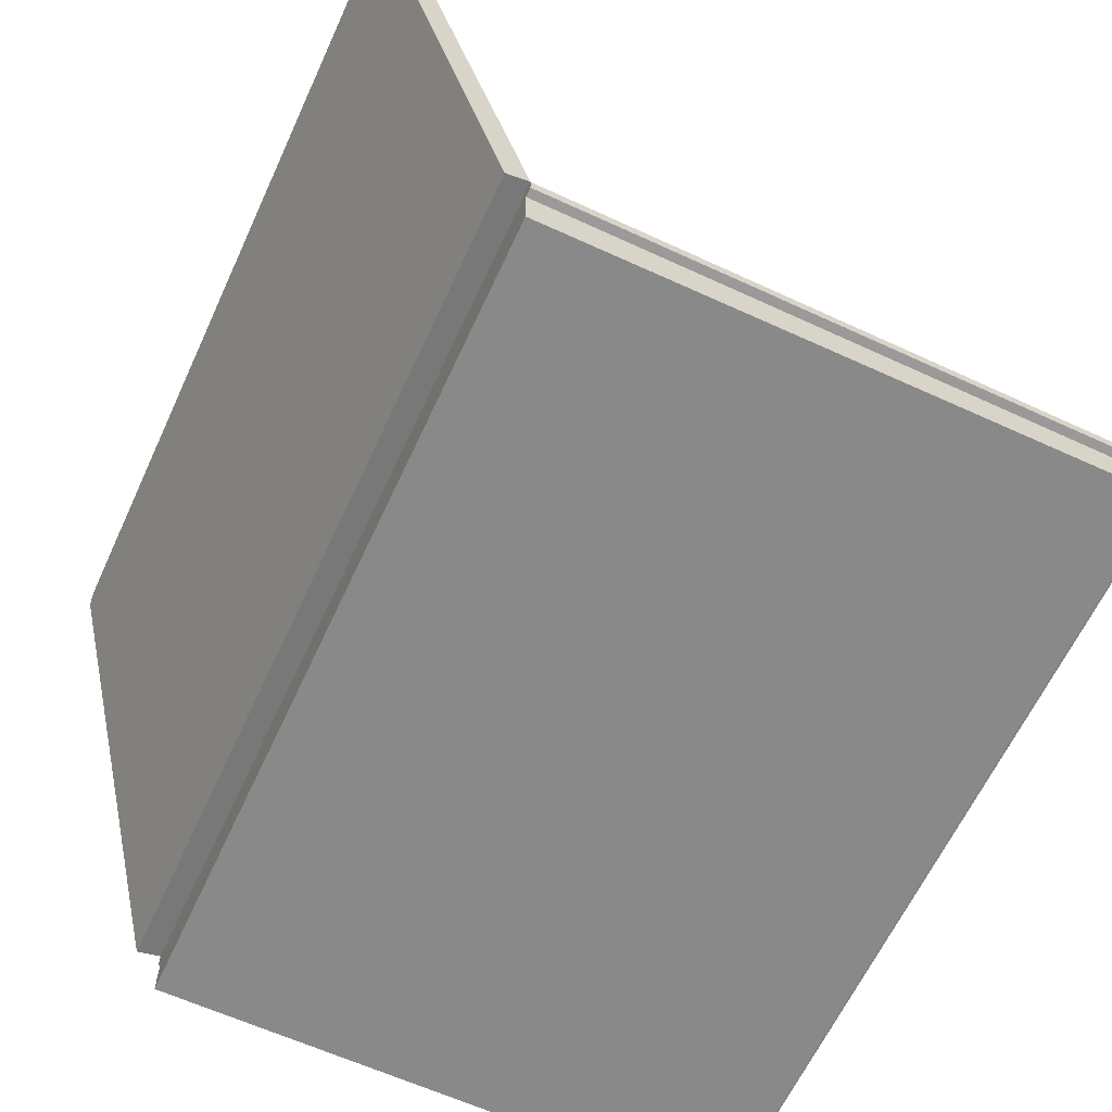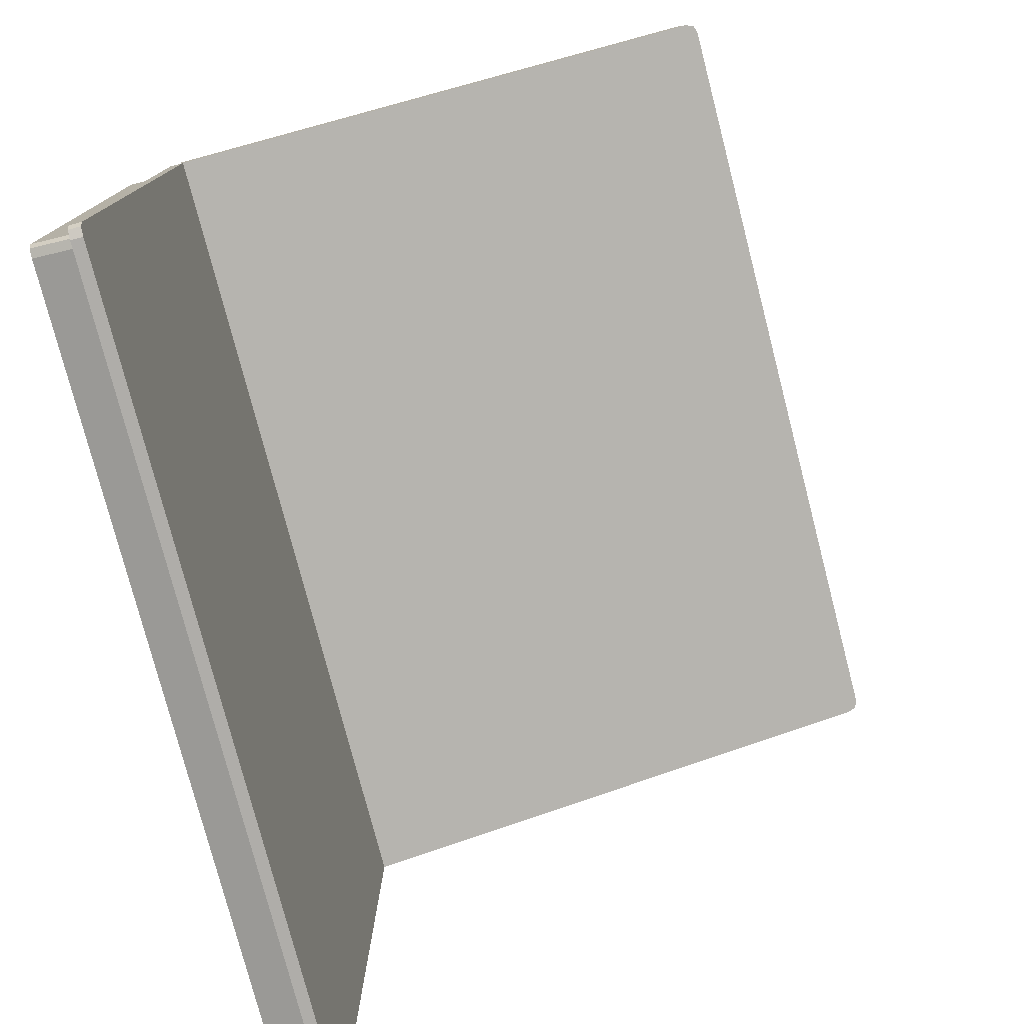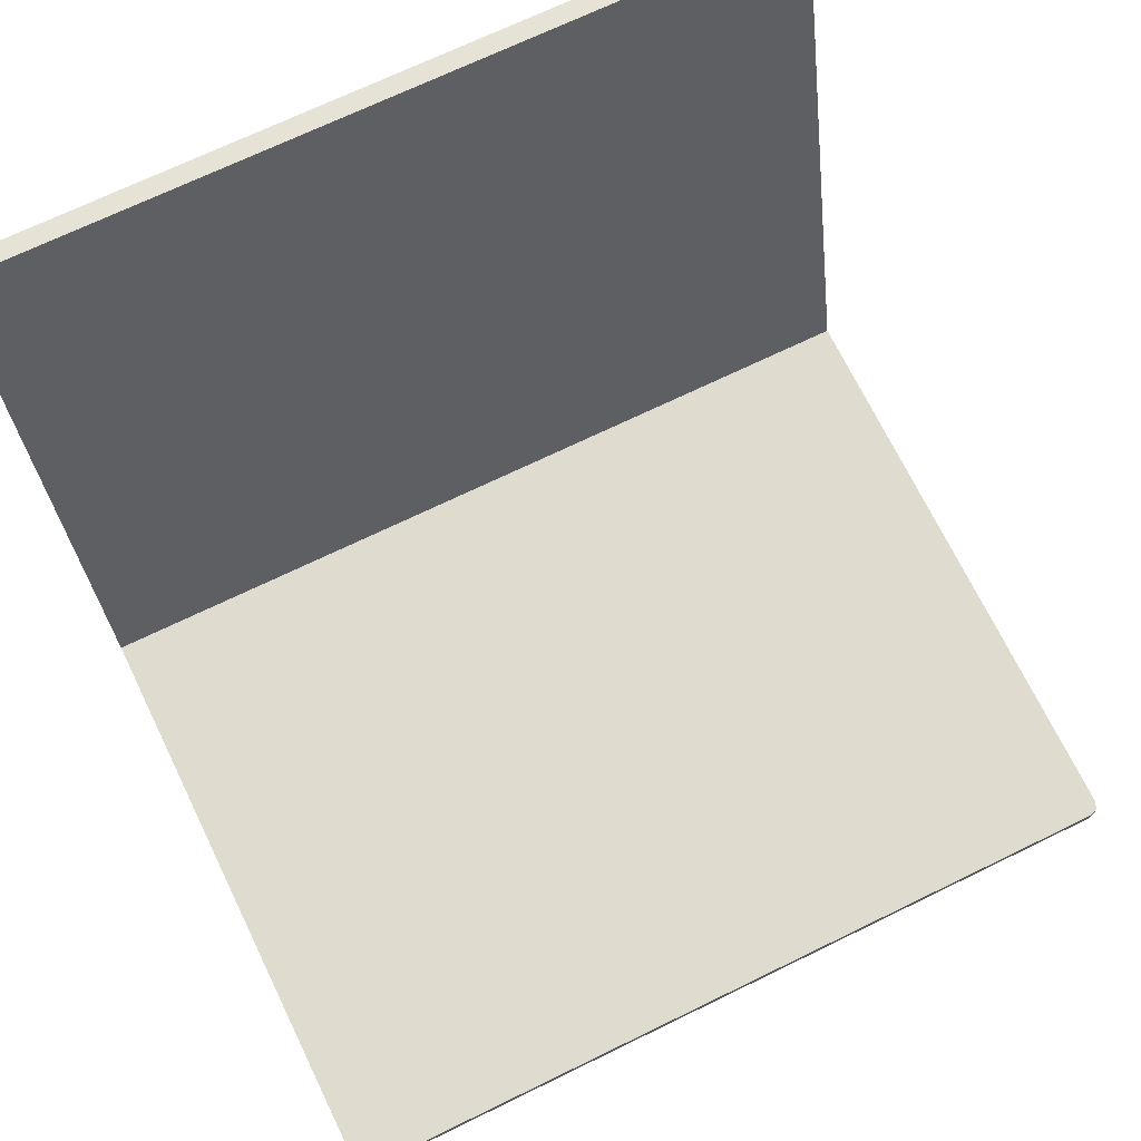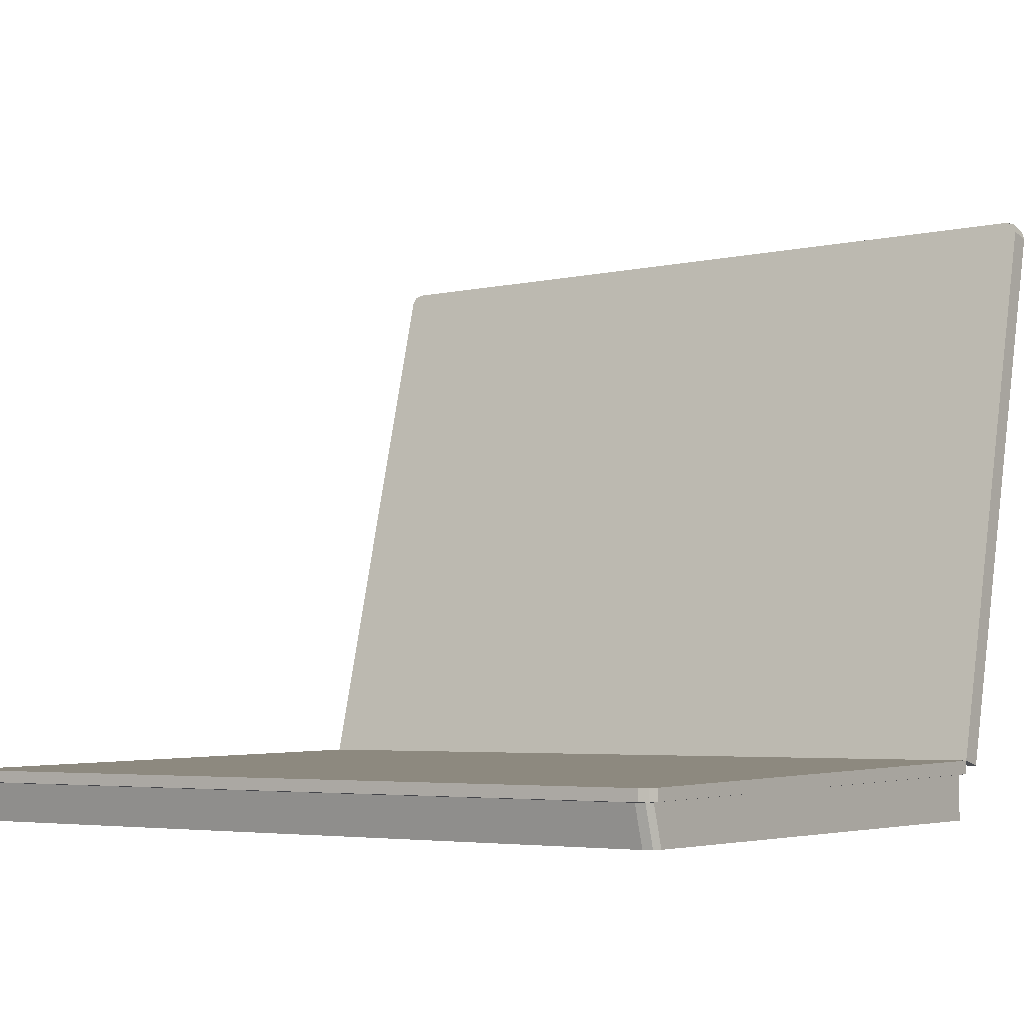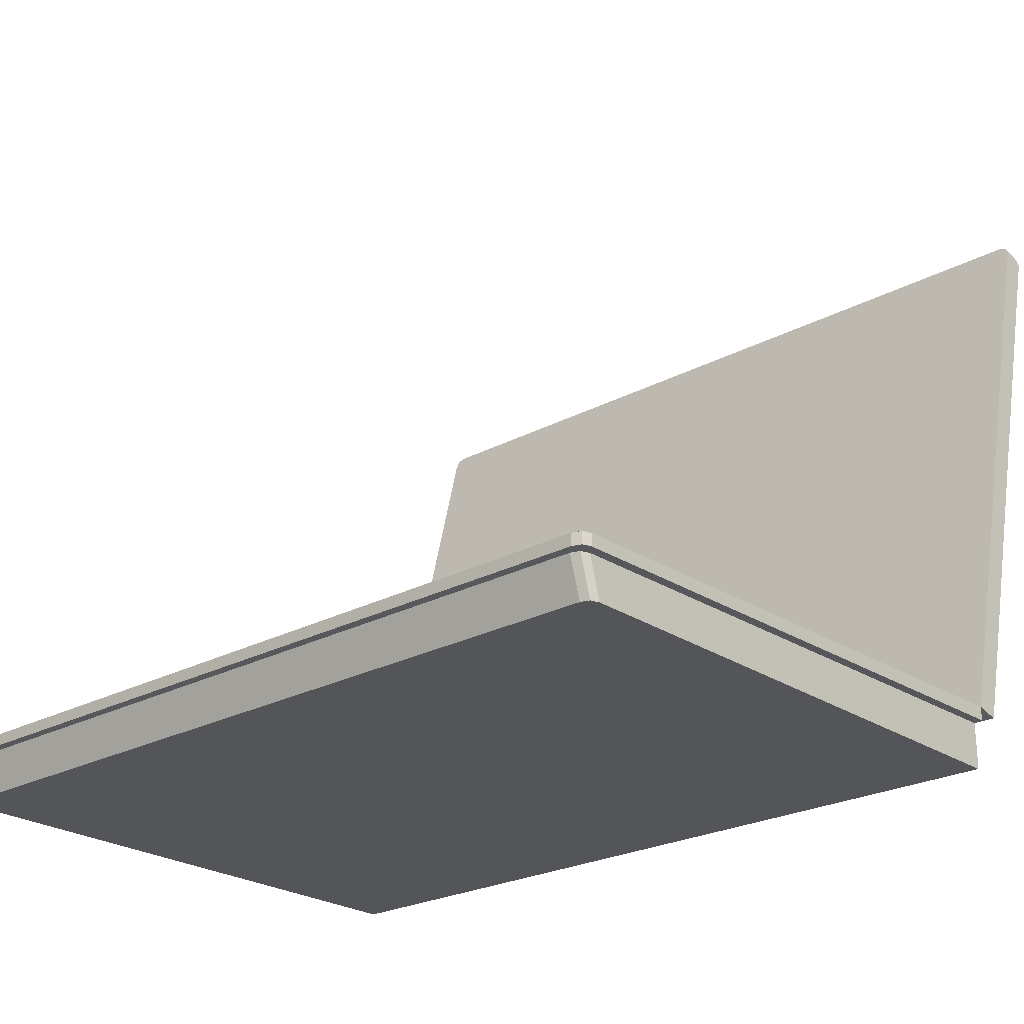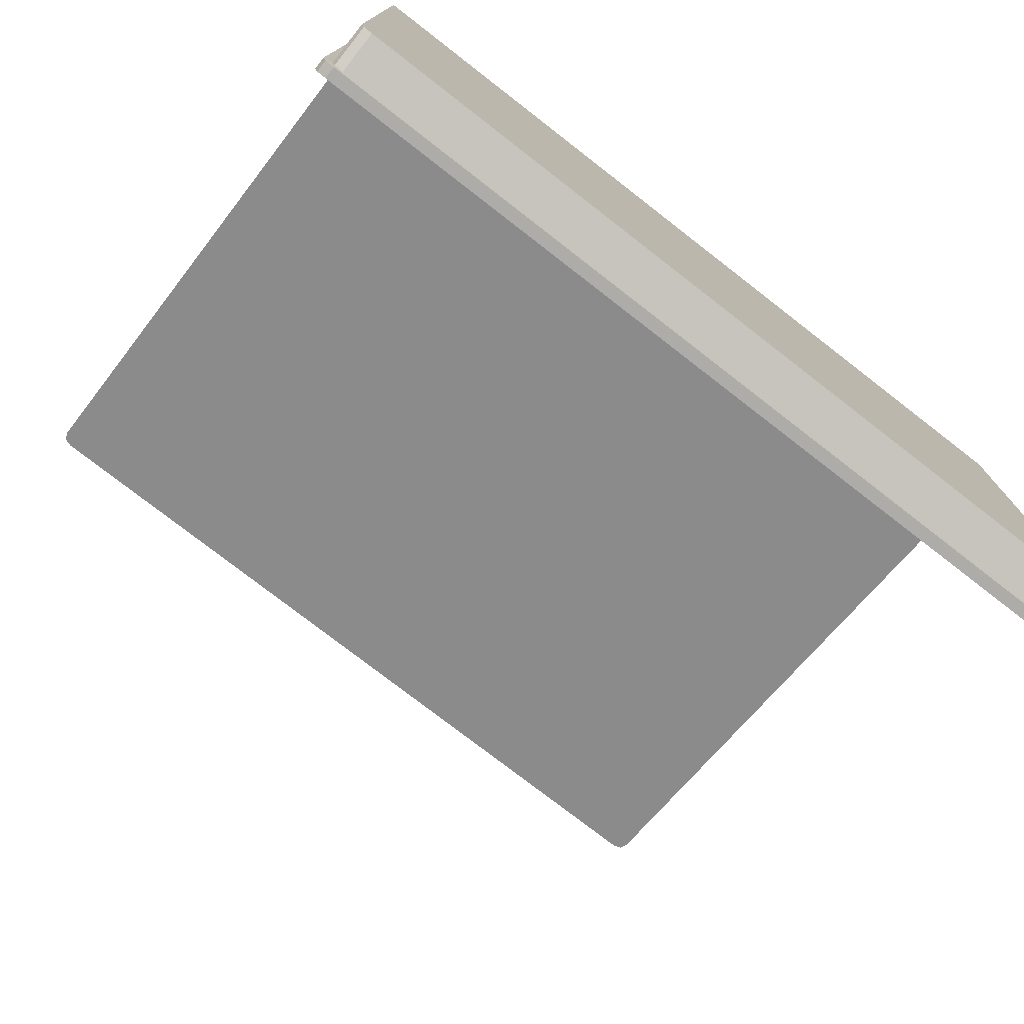
<metadata>
{"format":"obj","ext":"obj","renderer":"f3d","projection":"perspective","resolution":1024,"background":"white","views":[{"elev":-63.1,"azim":65.2,"up":"+Y"},{"elev":-77.3,"azim":104.5,"up":"+Z"},{"elev":69.6,"azim":154.0,"up":"+Y"},{"elev":-4.4,"azim":-144.1,"up":"+Y"},{"elev":-24.3,"azim":-138.3,"up":"+Y"},{"elev":-76.7,"azim":-37.8,"up":"+Z"}]}
</metadata>
<code>
v -0.3136 -0.1472 0.2032
v 0.3136 -0.1472 -0.2332
v 0.3136 -0.1472 0.2032
v -0.3048 -0.1472 -0.2417
v 0.3136 -0.1116 0.2032
v -0.3136 -0.1116 0.2032
v -0.3114 -0.1472 -0.2396
v 0.3114 -0.1472 -0.2396
v 0.3136 -0.117 -0.2419
v -0.3136 -0.117 -0.2419
v -0.3136 -0.1472 -0.2332
v -0.3048 -0.1171 -0.2505
v 0.3048 -0.1472 -0.2417
v 0.3114 -0.117 -0.2483
v 0.3201 -0.1163 -0.2476
v 0.3201 -0.1109 0.2032
v -0.3201 -0.1109 0.2032
v -0.3114 -0.117 -0.2483
v 0.3048 -0.1171 -0.2505
v 0.3178 -0.1164 -0.2543
v -0.3201 -0.1163 -0.2476
v -0.311 -0.1165 -0.2566
v -0.3178 -0.1164 -0.2543
v 0.311 -0.1165 -0.2566
v 0.3178 -0.1075 -0.2543
v 0.3201 -0.1074 -0.2476
v 0.3201 -0.1003 0.2032
v -0.3201 -0.1003 0.2032
v -0.3201 -0.1074 -0.2476
v -0.311 -0.1075 -0.2566
v -0.3178 -0.1075 -0.2543
v 0.311 -0.1075 -0.2566
v 0.3201 -0.1047 0.2207
v -0.3201 0.3369 0.3131
v 0.3201 0.3325 0.3306
v -0.3201 -0.1047 0.2207
v 0.3178 0.3435 0.3147
v 0.3178 0.3391 0.3322
v 0.3201 0.3369 0.3131
v 0.311 0.3413 0.3328
v -0.311 0.3457 0.3153
v -0.3201 0.3325 0.3306
v 0.311 0.3457 0.3153
v -0.3178 0.3435 0.3147
v -0.3178 0.3391 0.3322
v -0.311 0.3413 0.3328
g mesh1_mesh1-geometry
f 1 2 3
f 1 4 2
f 3 2 5
f 6 1 3
f 1 7 4
f 4 8 2
f 5 2 9
f 6 3 5
f 6 10 1
f 11 7 1
f 12 4 7
f 4 13 8
f 2 8 14
f 2 14 9
f 9 15 5
f 16 6 5
f 17 10 6
f 1 10 11
f 11 18 7
f 19 4 12
f 18 12 7
f 19 13 4
f 19 8 13
f 14 8 19
f 14 20 9
f 9 20 15
f 5 15 16
f 17 6 16
f 21 10 17
f 11 10 18
f 22 19 12
f 23 12 18
f 19 24 14
f 24 20 14
f 15 20 25
f 16 15 26
f 27 17 16
f 21 18 10
f 28 21 17
f 22 24 19
f 23 22 12
f 21 23 18
f 25 20 24
f 15 25 26
f 16 26 27
f 28 17 27
f 28 29 21
f 30 24 22
f 31 22 23
f 21 31 23
f 25 24 32
f 25 27 26
f 28 27 32
f 28 27 33
f 34 27 28
f 29 28 32
f 21 29 31
f 32 24 30
f 31 30 22
f 32 27 25
f 35 33 27
f 28 33 36
f 37 27 34
f 34 28 36
f 29 32 31
f 31 32 30
f 38 33 35
f 35 27 39
f 40 36 33
f 37 39 27
f 41 37 34
f 42 34 36
f 40 33 38
f 38 35 39
f 40 42 36
f 38 39 37
f 43 37 41
f 41 34 44
f 42 44 34
f 40 38 37
f 40 45 42
f 40 37 43
f 46 43 41
f 45 41 44
f 45 44 42
f 46 45 40
f 46 40 43
f 45 46 41
g mesh1_mesh1-geometry
f 3 2 1
f 2 4 1
f 5 2 3
f 3 1 6
f 4 7 1
f 2 8 4
f 9 2 5
f 5 3 6
f 1 10 6
f 1 7 11
f 7 4 12
f 8 13 4
f 14 8 2
f 9 14 2
f 5 15 9
f 5 6 16
f 6 10 17
f 11 10 1
f 7 18 11
f 12 4 19
f 7 12 18
f 4 13 19
f 13 8 19
f 19 8 14
f 9 20 14
f 15 20 9
f 16 15 5
f 16 6 17
f 17 10 21
f 18 10 11
f 12 19 22
f 18 12 23
f 14 24 19
f 14 20 24
f 25 20 15
f 26 15 16
f 16 17 27
f 10 18 21
f 17 21 28
f 19 24 22
f 12 22 23
f 18 23 21
f 24 20 25
f 26 25 15
f 27 26 16
f 27 17 28
f 21 29 28
f 22 24 30
f 23 22 31
f 23 31 21
f 32 24 25
f 26 27 25
f 32 27 28
f 33 27 28
f 28 27 34
f 32 28 29
f 31 29 21
f 30 24 32
f 22 30 31
f 25 27 32
f 27 33 35
f 36 33 28
f 34 27 37
f 36 28 34
f 31 32 29
f 30 32 31
f 35 33 38
f 39 27 35
f 33 36 40
f 27 39 37
f 34 37 41
f 36 34 42
f 38 33 40
f 39 35 38
f 36 42 40
f 37 39 38
f 41 37 43
f 44 34 41
f 34 44 42
f 37 38 40
f 42 45 40
f 43 37 40
f 41 43 46
f 44 41 45
f 42 44 45
f 40 45 46
f 43 40 46
f 41 46 45

</code>
